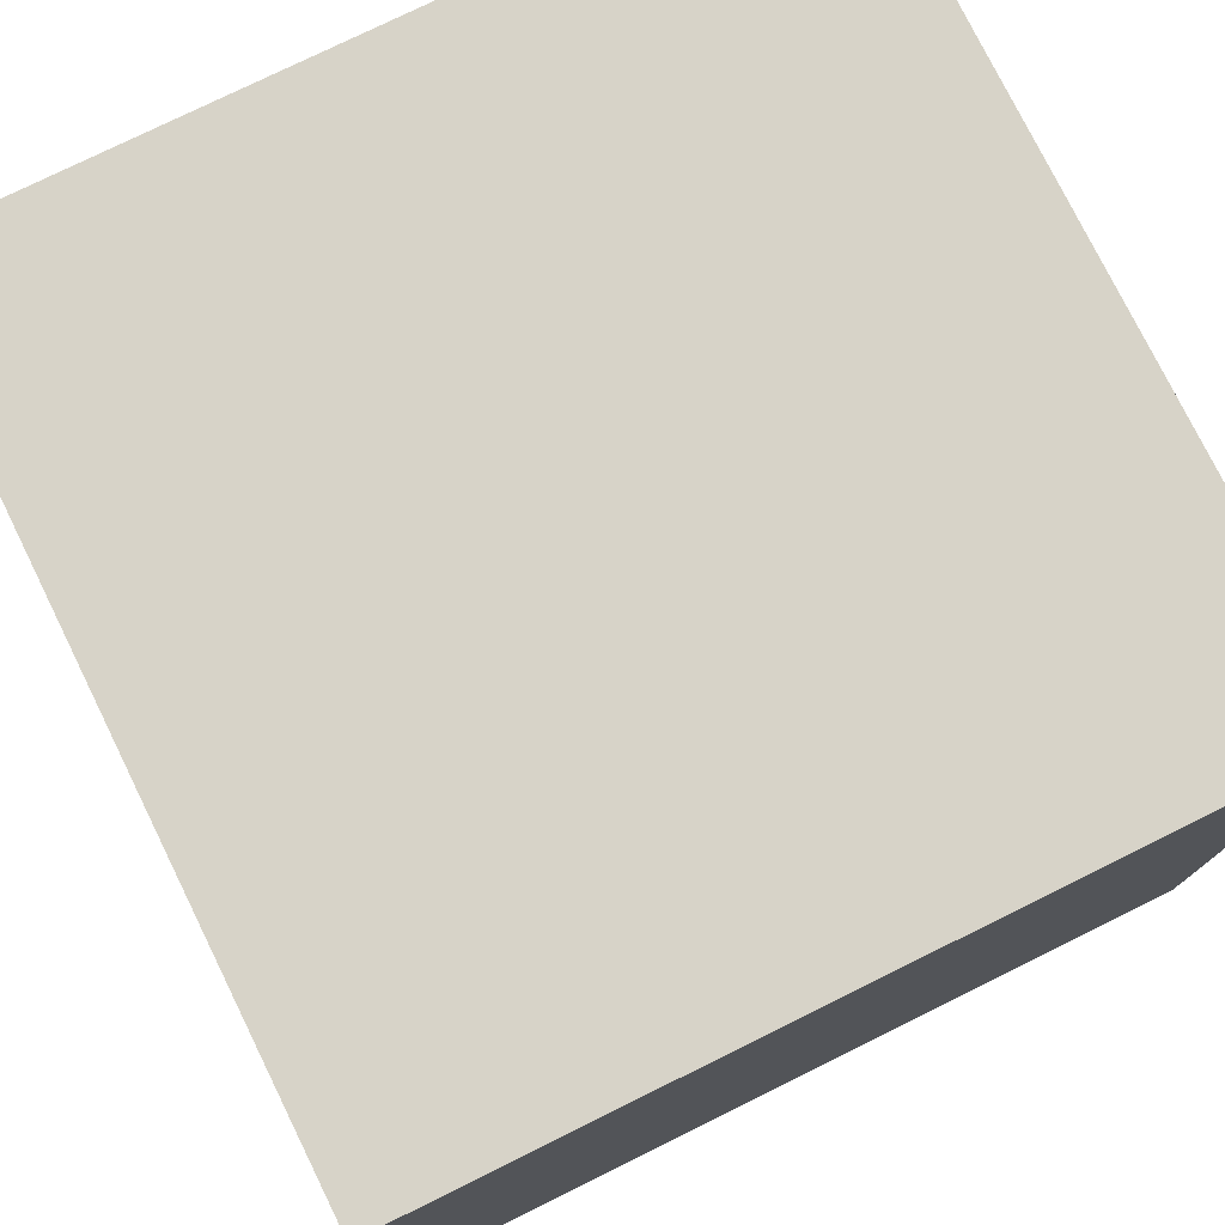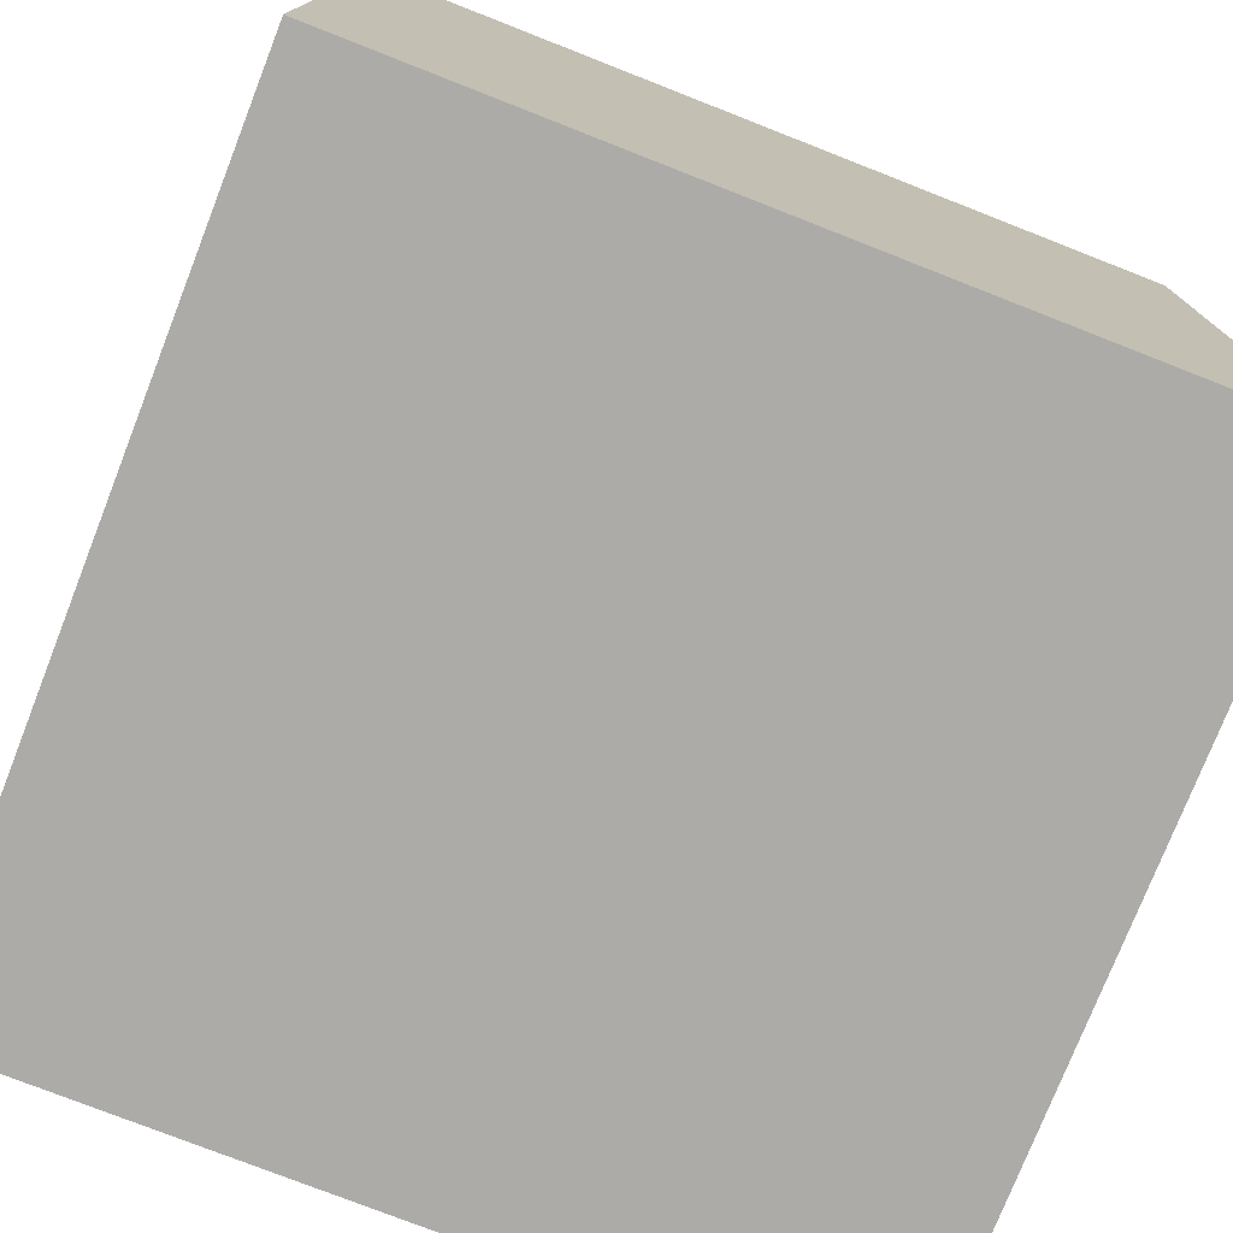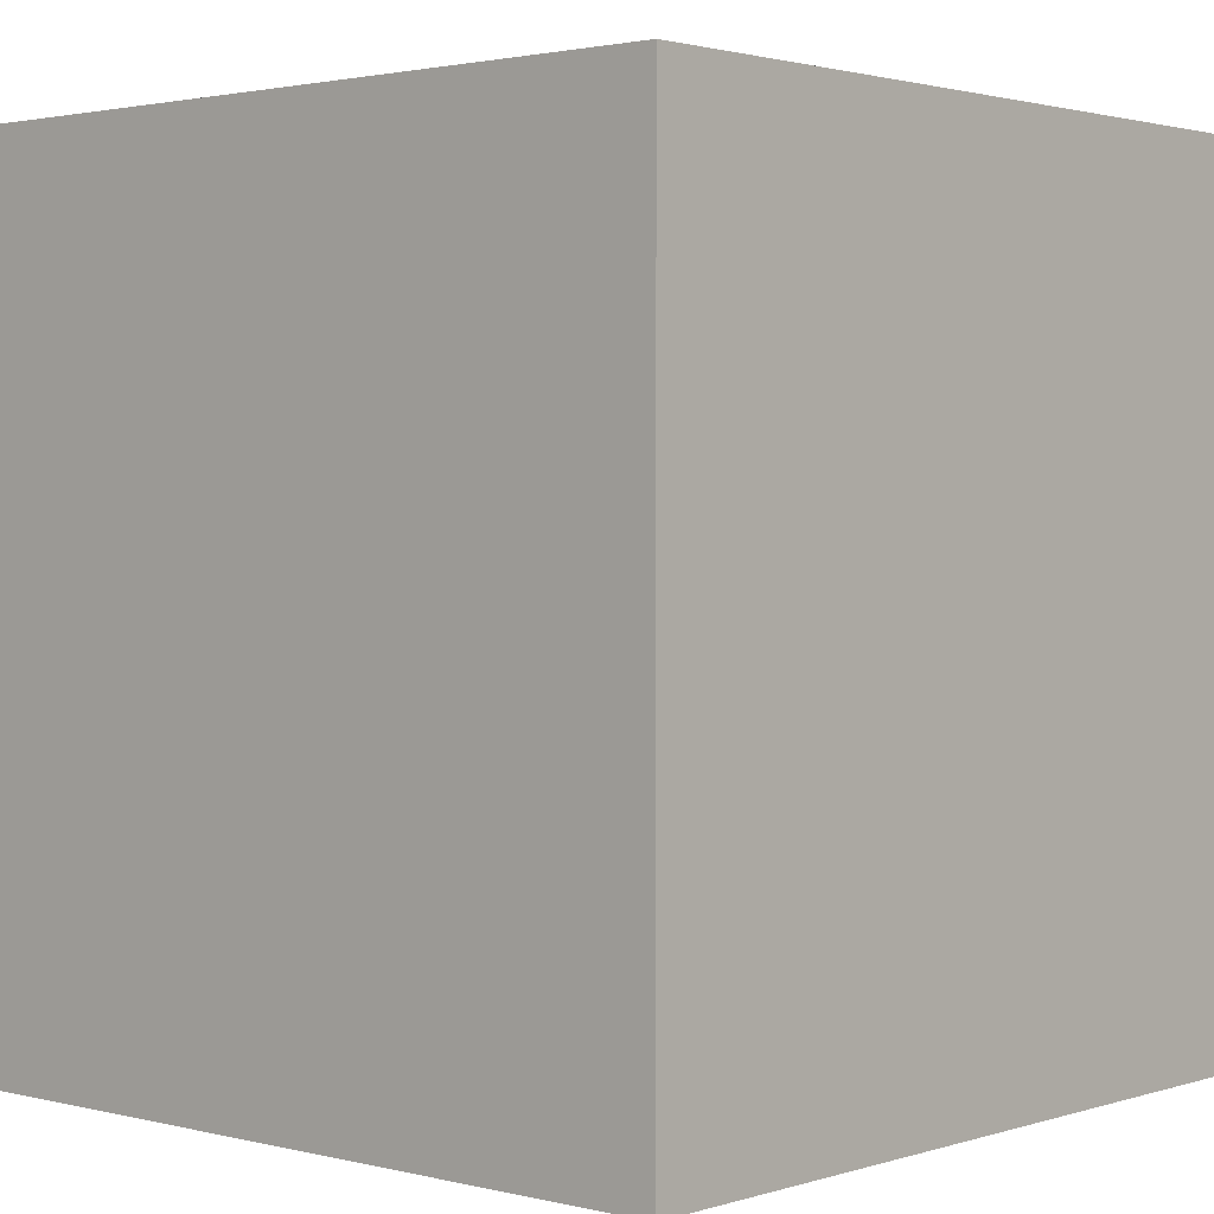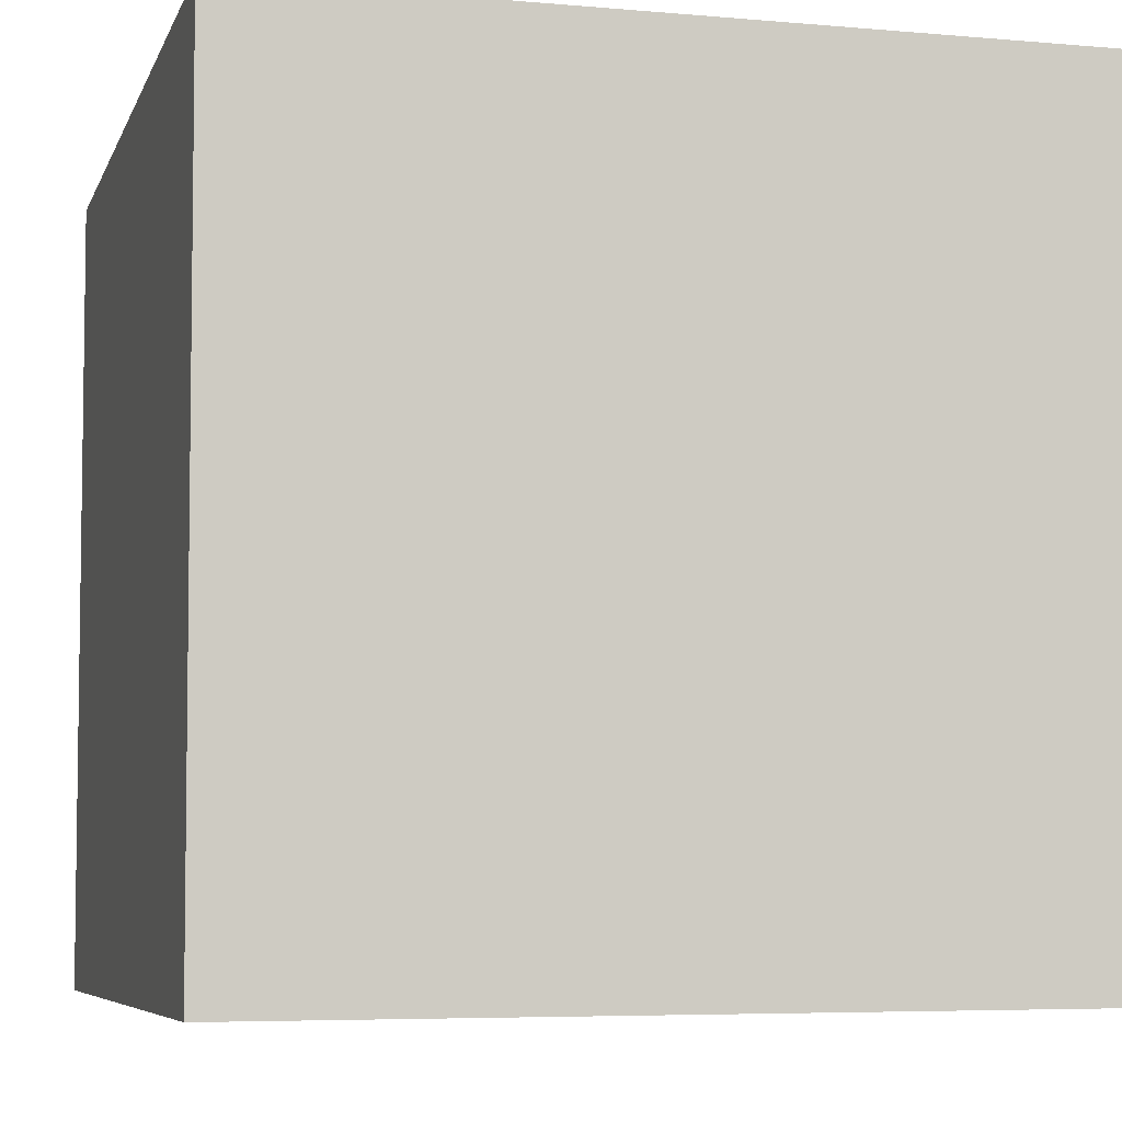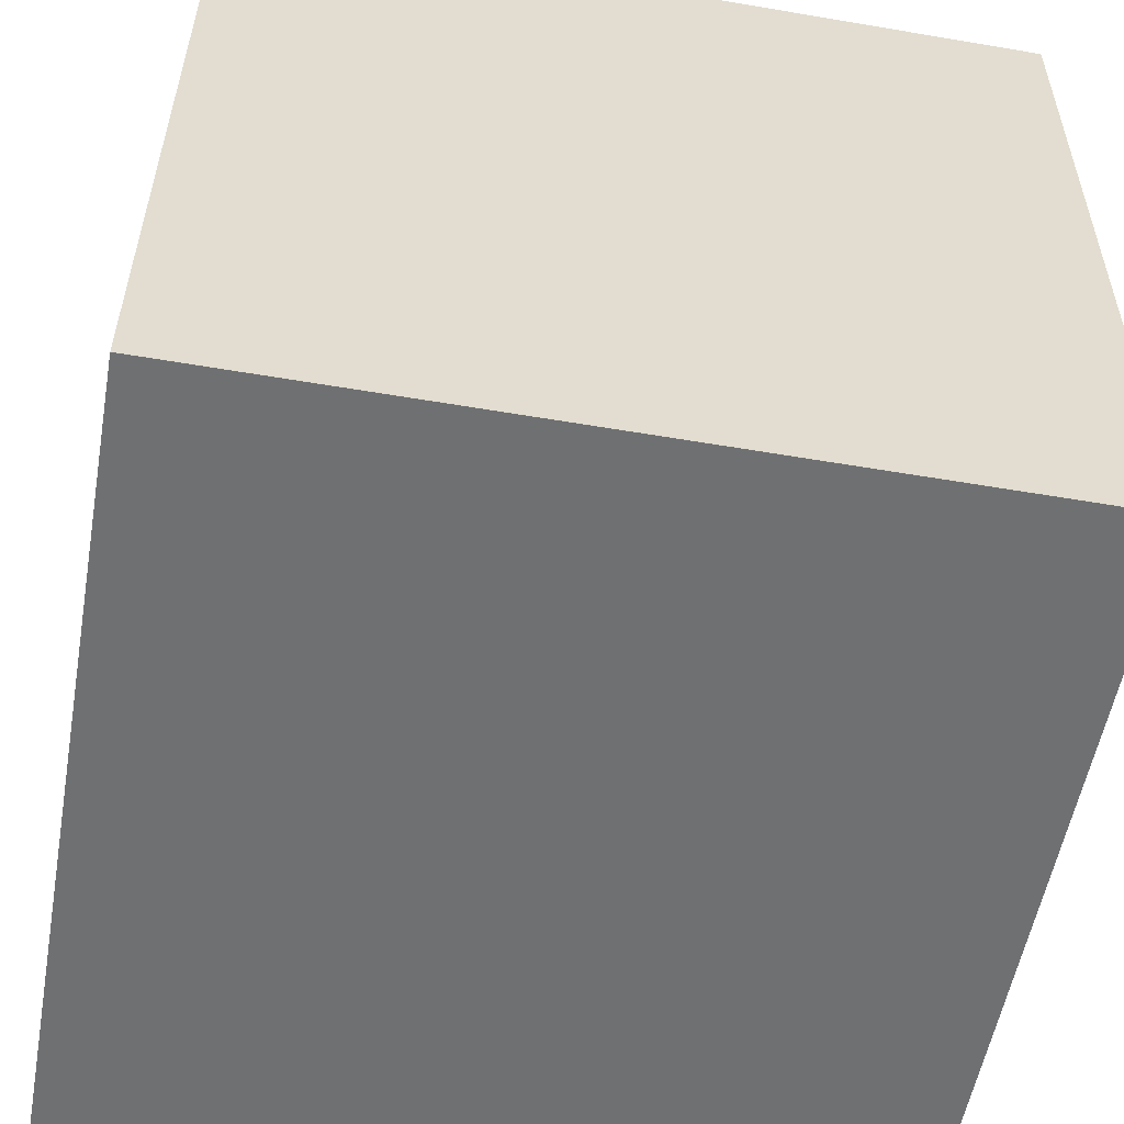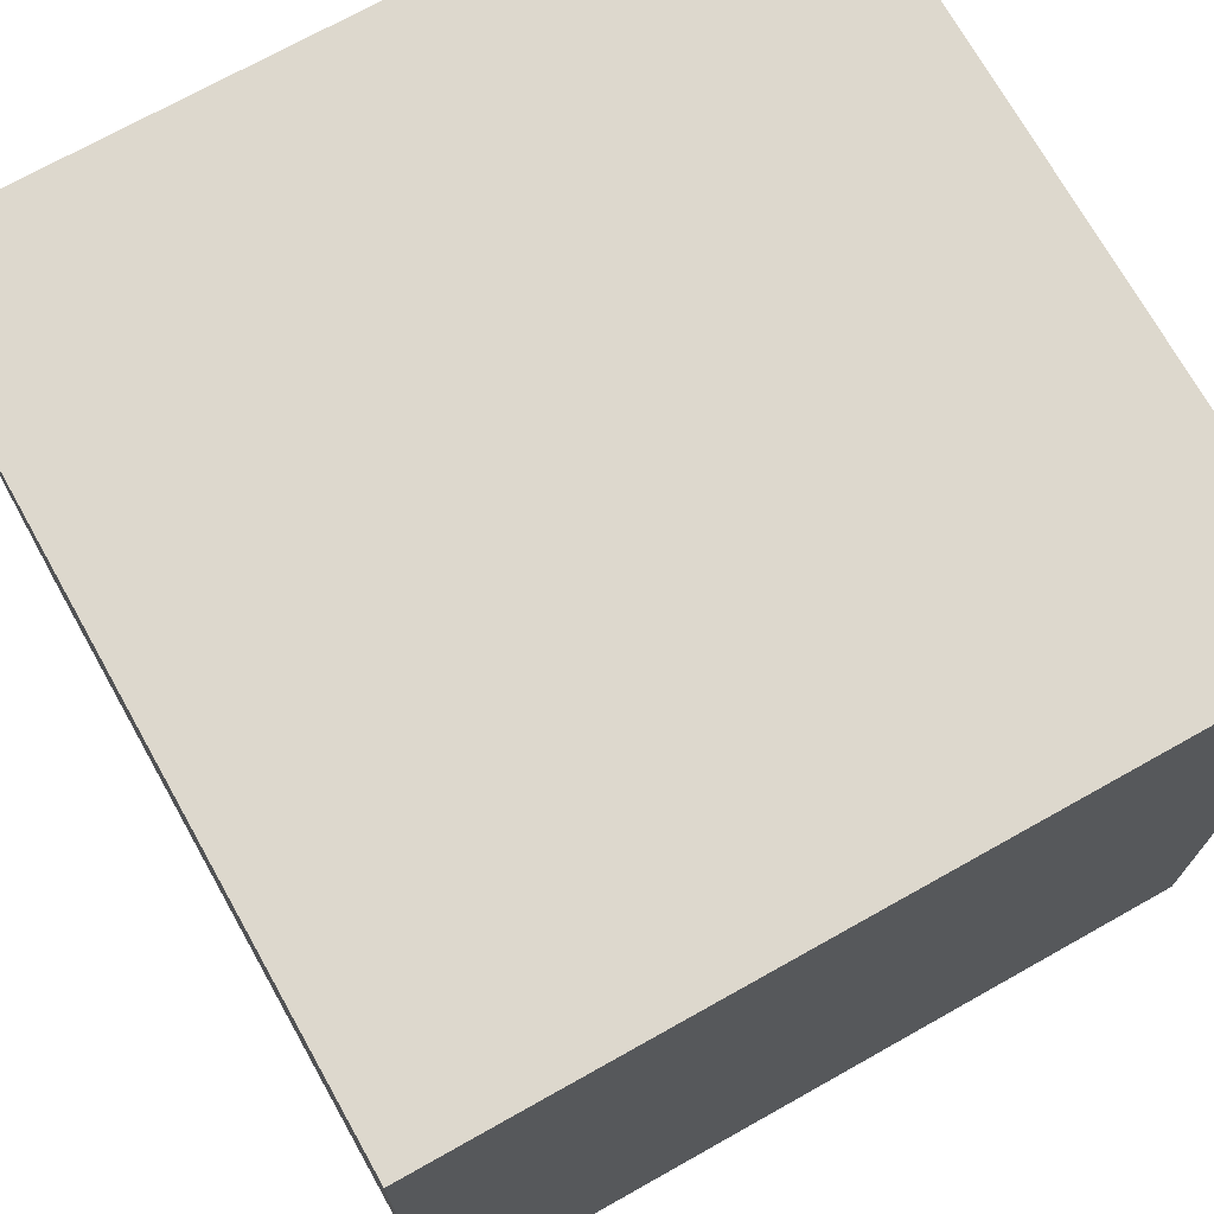
<metadata>
{"format":"obj","ext":"obj","renderer":"f3d","projection":"perspective","resolution":1024,"background":"white","views":[{"elev":77.1,"azim":-26.0,"up":"+Z"},{"elev":-76.7,"azim":-111.4,"up":"+Y"},{"elev":1.9,"azim":-138.1,"up":"+Z"},{"elev":-6.7,"azim":-15.2,"up":"+Y"},{"elev":-54.9,"azim":169.9,"up":"+Y"},{"elev":72.3,"azim":150.7,"up":"+Y"}]}
</metadata>
<code>
v 0.7208 0.311 -0.2802
v 0.7192 0.711 -0.2798
v 0.7192 0.7107 0.1202
v 0.7208 0.311 -0.2802
v 0.7192 0.7107 0.1202
v 0.7208 0.3107 0.1198
v 0.3208 0.3093 -0.2802
v 0.3208 0.309 0.1198
v 0.3192 0.709 0.1202
v 0.3208 0.3093 -0.2802
v 0.3192 0.709 0.1202
v 0.3192 0.7093 -0.2798
v 0.7208 0.311 -0.2802
v 0.3208 0.3093 -0.2802
v 0.3192 0.7093 -0.2798
v 0.7208 0.311 -0.2802
v 0.3192 0.7093 -0.2798
v 0.7192 0.711 -0.2798
v 0.7192 0.711 -0.2798
v 0.3192 0.7093 -0.2798
v 0.3192 0.709 0.1202
v 0.7192 0.711 -0.2798
v 0.3192 0.709 0.1202
v 0.7192 0.7107 0.1202
v 0.7192 0.7107 0.1202
v 0.3192 0.709 0.1202
v 0.3208 0.309 0.1198
v 0.7192 0.7107 0.1202
v 0.3208 0.309 0.1198
v 0.7208 0.3107 0.1198
v 0.3208 0.3093 -0.2802
v 0.7208 0.311 -0.2802
v 0.7208 0.3107 0.1198
v 0.3208 0.3093 -0.2802
v 0.7208 0.3107 0.1198
v 0.3208 0.309 0.1198
f 1 2 3
f 4 5 6
f 7 8 9
f 10 11 12
f 13 14 15
f 16 17 18
f 19 20 21
f 22 23 24
f 25 26 27
f 28 29 30
f 31 32 33
f 34 35 36

</code>
